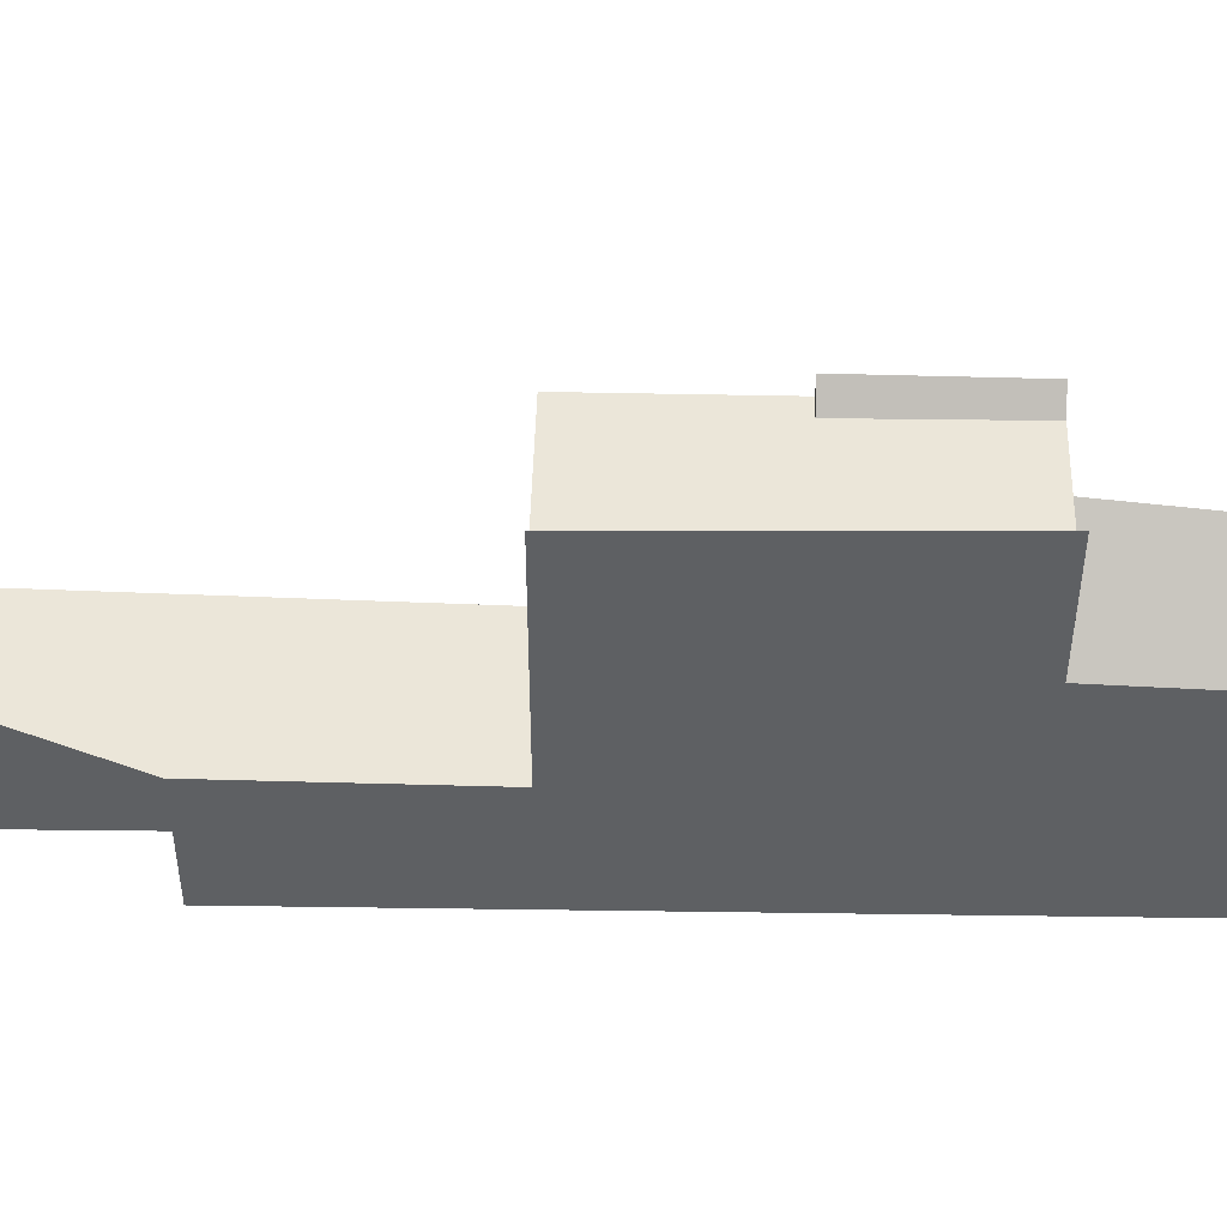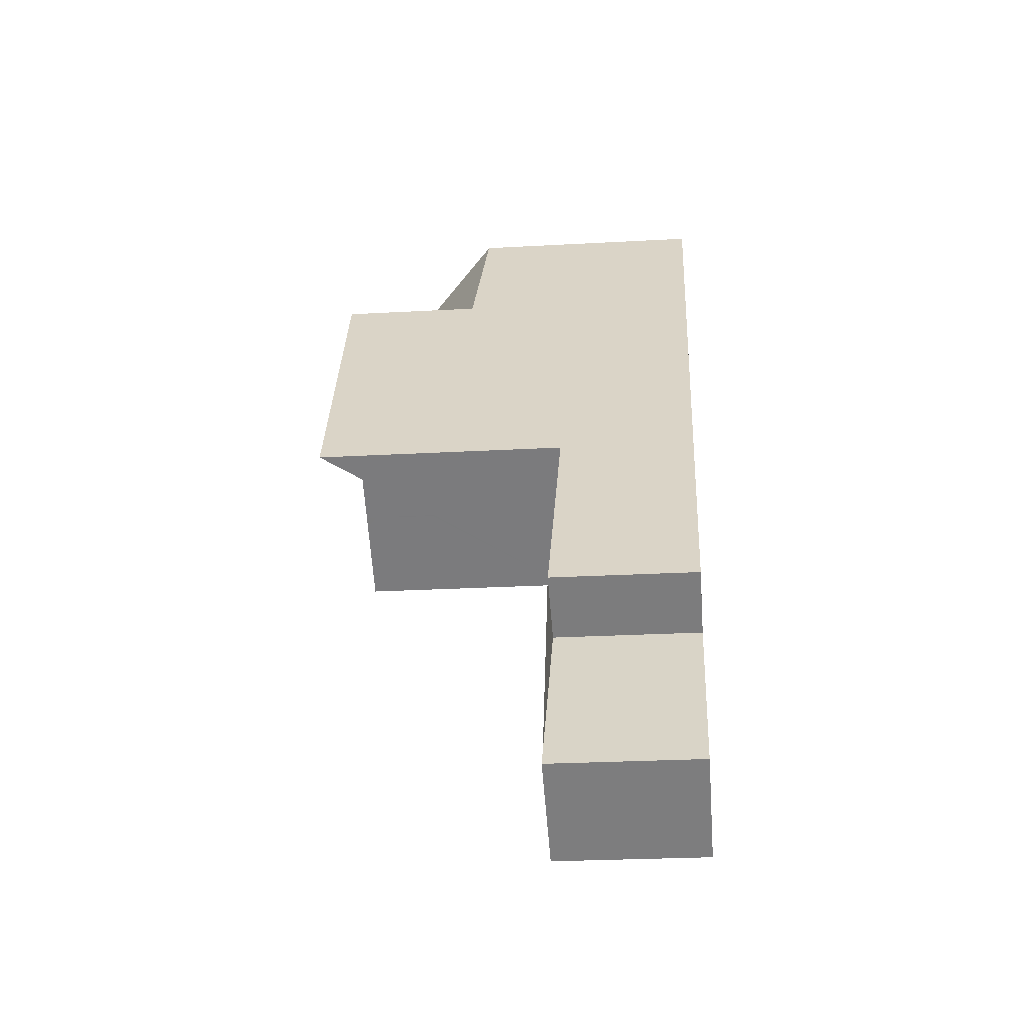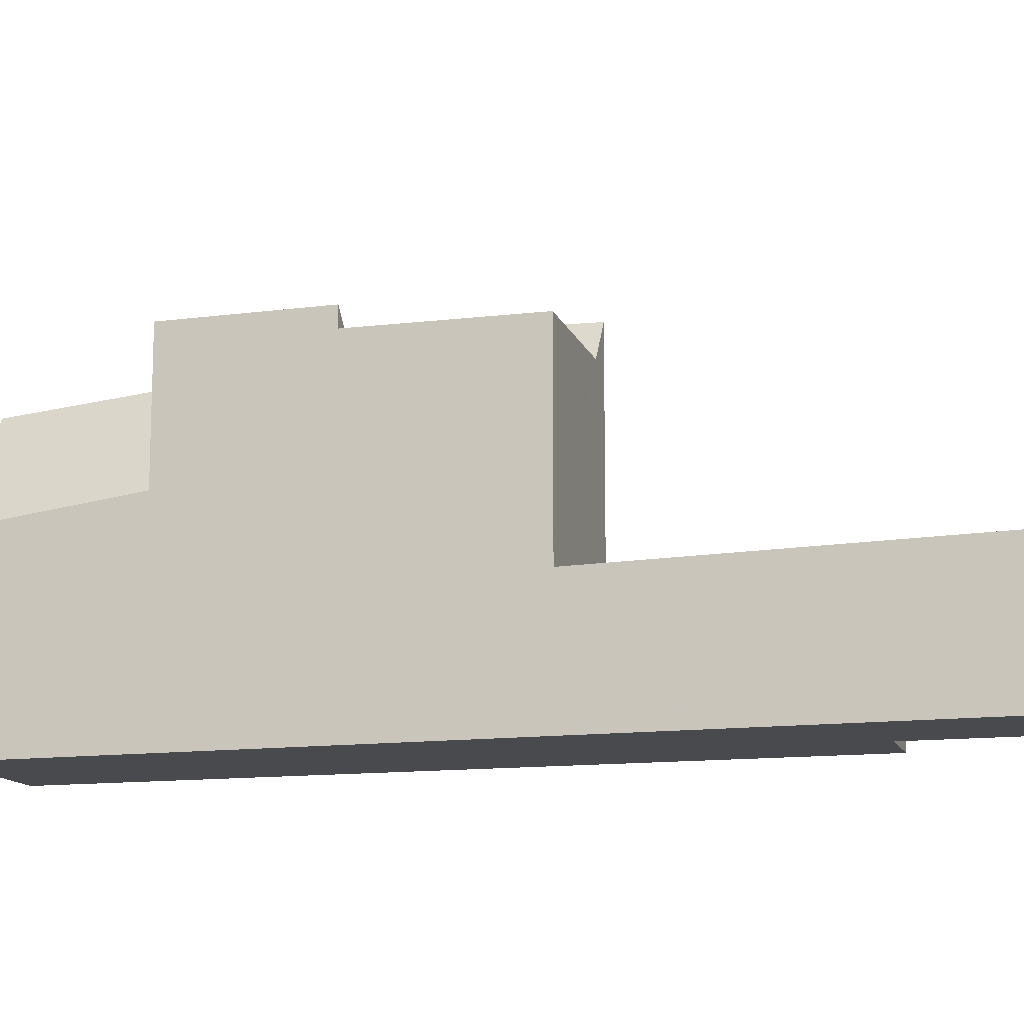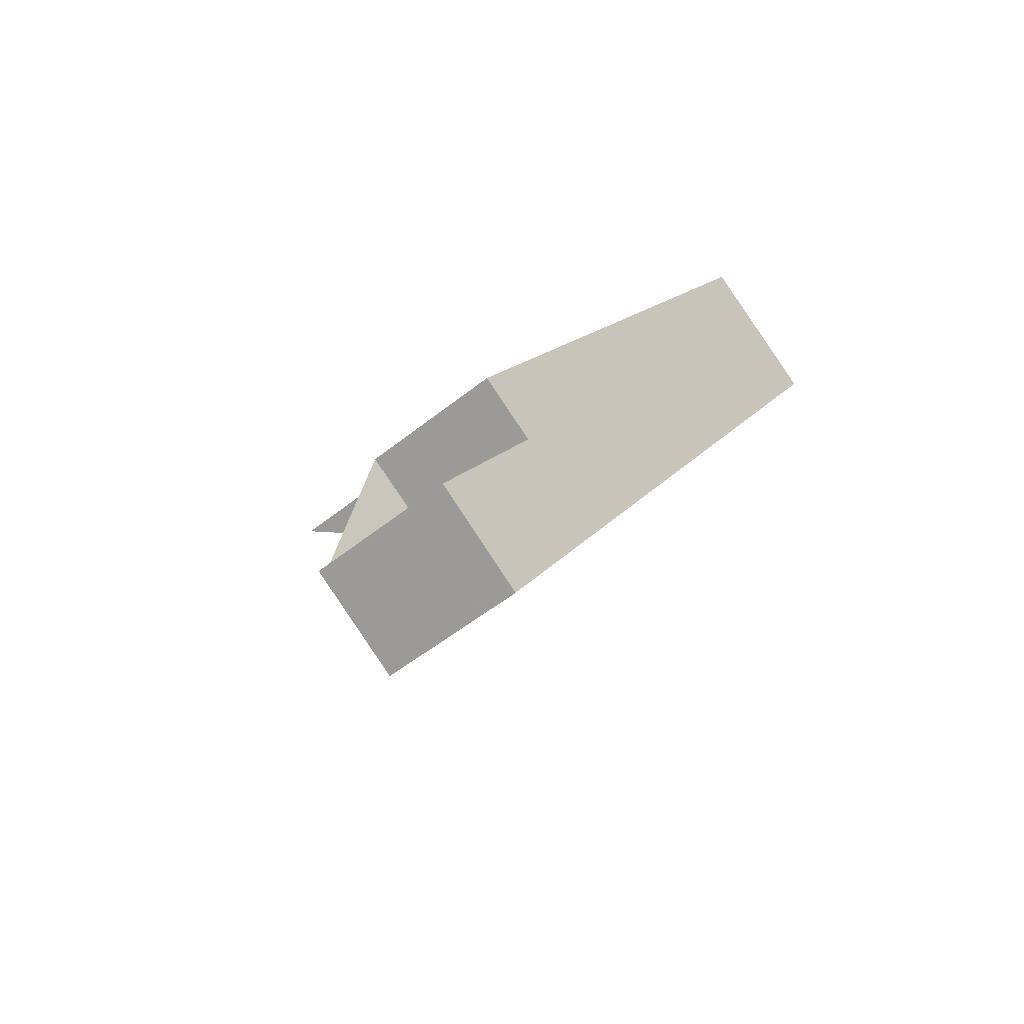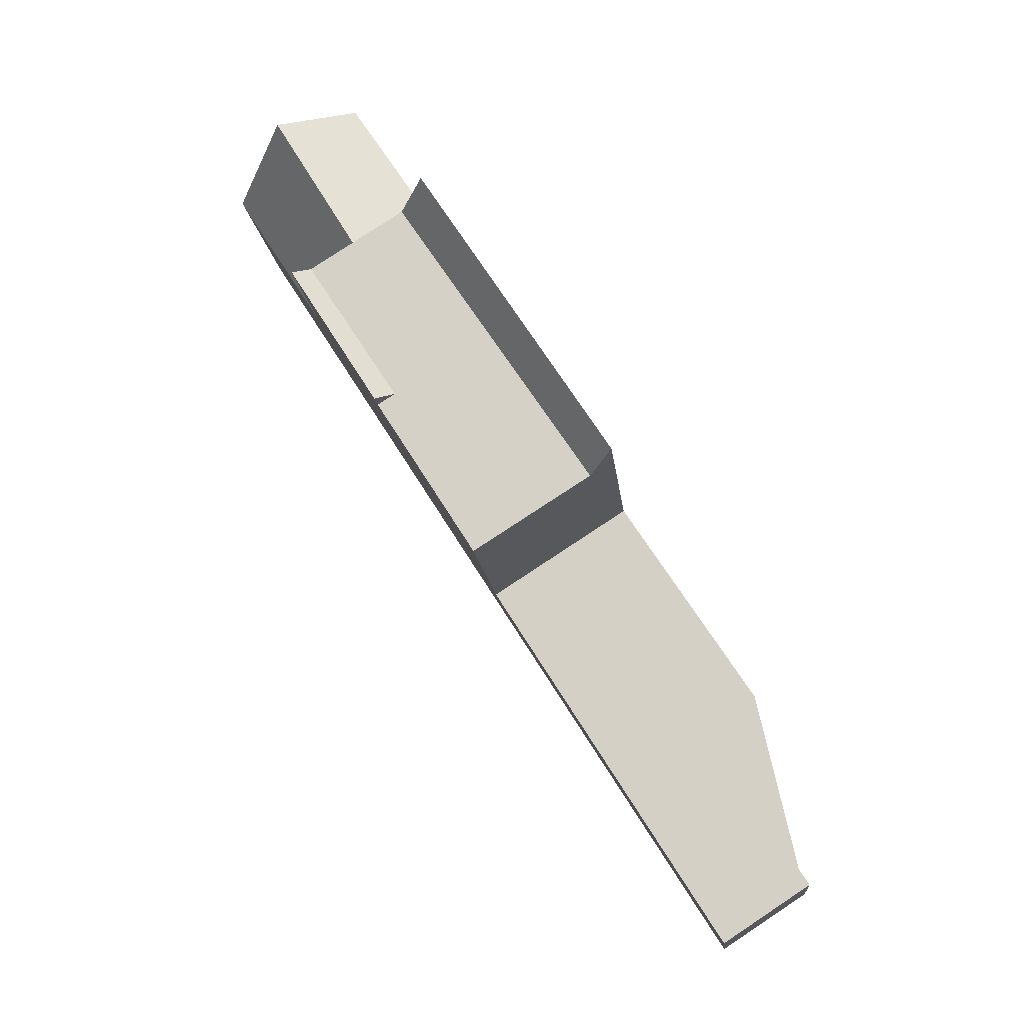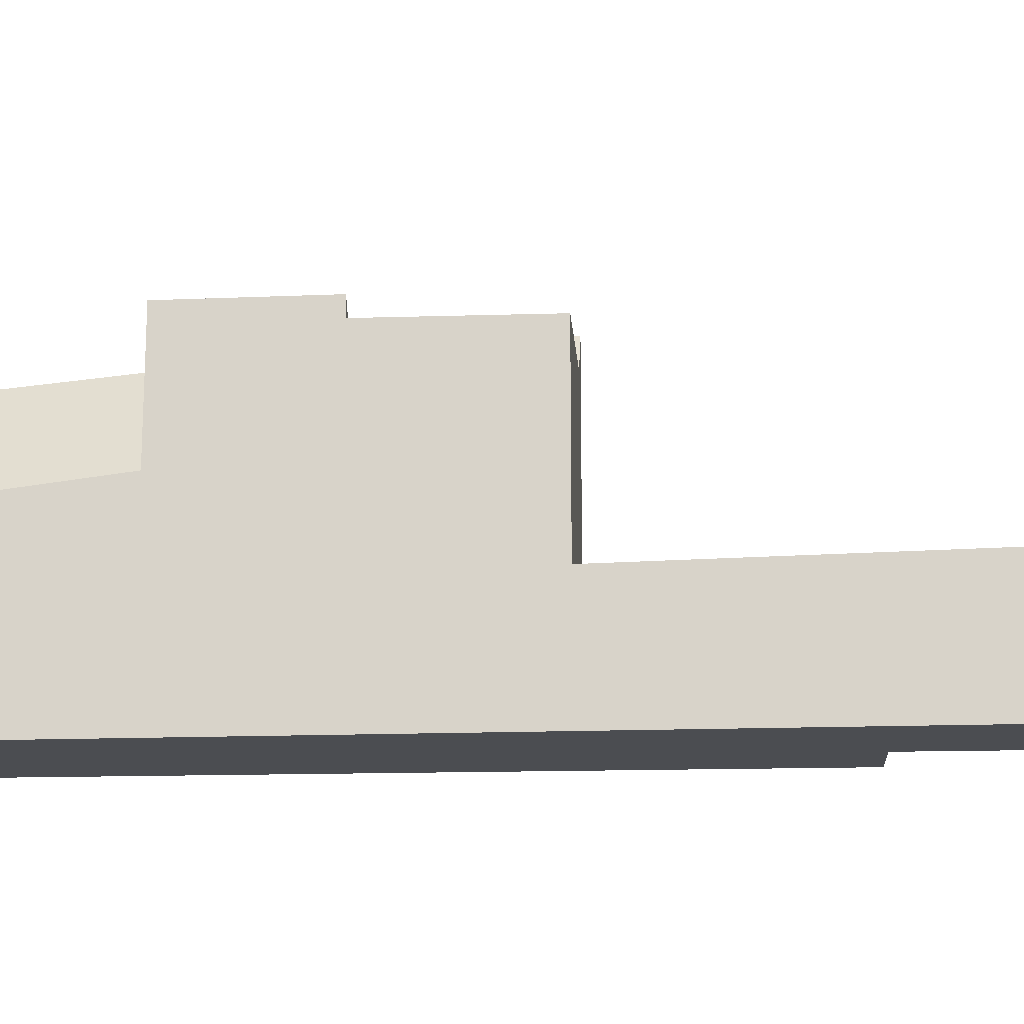
<metadata>
{"format":"obj","ext":"obj","renderer":"f3d","projection":"perspective","resolution":1024,"background":"white","views":[{"elev":47.5,"azim":124.2,"up":"+Z"},{"elev":-26.3,"azim":95.0,"up":"+Y"},{"elev":-13.1,"azim":-41.1,"up":"+Z"},{"elev":-50.2,"azim":131.7,"up":"+Y"},{"elev":-14.2,"azim":5.7,"up":"+Y"},{"elev":-16.0,"azim":-53.0,"up":"+Z"}]}
</metadata>
<code>
v -632.3 -1648 2.897
v -633.5 -1648 2.884
v -631.3 -1652 2.961
v -633.1 -1653 2.941
v -643.8 -1636 4.107
v -643.9 -1636 4.12
v -641.2 -1634 5.026
v -641.1 -1634 4.937
v -636.9 -1647 2.808
v -632.9 -1653 2.943
v -631.4 -1652 2.96
v -635.5 -1646 2.819
v -634.2 -1645 2.834
v -637.1 -1647 2.801
v -636.5 -1644 2.785
v -635.2 -1643 2.8
v -638.1 -1645 2.767
v -636.3 -1644 2.791
v -635 -1644 2.806
v -637.9 -1645 2.773
v -635.2 -1643 2.8
v -638.1 -1645 2.767
v -638.7 -1642 7.118
v -639.1 -1637 7.12
v -641.9 -1639 7.154
v -640.1 -1642 7.134
v -635.2 -1643 7.077
v -638.1 -1645 7.112
v -640.5 -1638 7.137
v -641.9 -1639 4.536
v -637.1 -1645 7.101
v -638.1 -1645 5.398
v -642.6 -1635 6.485
v -639.7 -1638 7.127
v -635.7 -1644 7.083
v -638.1 -1645 2.893
v -639.1 -1637 8.074
v -635.2 -1643 7.94
v -642.3 -1635 6.149
v -639.1 -1637 5.131
v -640.2 -1638 6.243
v -635.2 -1643 5.514
v -636 -1644 6.431
v -642.6 -1635 6.485
v -640.7 -1638 6.797
v -641 -1639 7.143
v -636.7 -1644 7.095
v -635.2 -1643 4.054
v -636.5 -1644 5.651
v -640.9 -1638 6.347
v -641.6 -1639 7.15
v -639.7 -1642 7.13
v -637.4 -1645 6.706
v -637.7 -1645 7.107
v -641.9 -1639 7.552
v -640.1 -1642 7.564
v -642.7 -1635 6.166
v -636.5 -1644 7.093
v -636.5 -1644 6.884
v -636.5 -1644 5.685
v -636.5 -1644 5.628
v -640.4 -1638 6.52
v -636.5 -1644 2.785
v -642.4 -1635 6.336
v -640.4 -1638 7.136
v -643.8 -1636 4.122
v -642.6 -1636 6.175
v -642.3 -1635 6.346
v -642.1 -1635 6.154
v -642.5 -1635 6.502
v -642.5 -1635 6.502
v -641 -1634 4.948
v -641.6 -1639 7.15
v -641.9 -1639 4.536
v -640.9 -1638 6.347
v -640.4 -1638 7.136
v -639.7 -1638 7.127
v -640.4 -1638 6.52
v -640.2 -1638 6.243
v -641 -1639 7.143
v -640.5 -1638 7.137
v -639.7 -1638 7.127
v -639.1 -1637 8.074
v -641.9 -1639 7.552
v -641.6 -1639 7.15
v -640.7 -1638 6.797
v -640.7 -1638 6.797
v -639.1 -1637 5.131
v -640.6 -1640 7.139
v -639.4 -1640 7.125
v -638.6 -1639 7.116
v -639.9 -1640 7.131
v -639.6 -1640 7.128
v -638.6 -1639 7.116
v -638.1 -1639 8.04
v -641 -1641 7.558
v -640.6 -1640 7.139
v -640.1 -1642 7.134
v -639.7 -1642 7.13
v -638.6 -1641 7.116
v -637.8 -1641 7.106
v -639 -1641 7.12
v -638.9 -1641 7.12
v -637.8 -1641 7.106
v -637.2 -1640 8.01
v -640.1 -1642 7.564
v -639.7 -1642 7.13
v -636.7 -1644 7.095
v -636.5 -1644 7.093
v -635.7 -1644 7.083
v -637.1 -1645 7.101
v -635.7 -1644 7.083
v -637.7 -1645 7.107
v -638.1 -1645 7.112
v -635.2 -1643 7.94
v -633.2 -1653 2.94
v -632.9 -1653 2.943
v -631.4 -1652 2.96
v -631.4 -1652 2.96
v -633.5 -1648 2.884
v -632.3 -1648 2.897
v -632.3 -1648 0
v -633.5 -1648 0
v -631.3 -1652 2.961
v -633.5 -1648 2.884
v -633.5 -1648 0
v -631.3 -1652 0
v -631.4 -1652 2.96
v -631.3 -1652 2.961
v -631.3 -1652 0
v -631.4 -1652 4.441e-16
v -633.2 -1653 2.94
v -633.1 -1653 2.941
v -633.1 -1653 0
v -633.2 -1653 0
v -643.9 -1636 4.12
v -643.8 -1636 4.107
v -643.8 -1636 0
v -643.9 -1636 0
v -642.7 -1635 6.166
v -643.9 -1636 4.12
v -643.9 -1636 0
v -642.7 -1635 0
v -641.1 -1634 4.937
v -641.2 -1634 5.026
v -641.2 -1634 8.882e-16
v -641.1 -1634 -8.882e-16
v -641 -1634 4.948
v -641.1 -1634 4.937
v -641.1 -1634 -8.882e-16
v -641 -1634 0
v -637.1 -1647 2.801
v -636.9 -1647 2.808
v -636.9 -1647 -4.441e-16
v -637.1 -1647 0
v -633.1 -1653 2.941
v -632.9 -1653 2.943
v -632.9 -1653 0
v -633.1 -1653 0
v -632.9 -1653 2.943
v -631.4 -1652 2.96
v -631.4 -1652 0
v -632.9 -1653 0
v -632.3 -1648 2.897
v -634.2 -1645 2.834
v -634.2 -1645 0
v -632.3 -1648 0
v -637.9 -1645 2.773
v -637.1 -1647 2.801
v -637.1 -1647 0
v -637.9 -1645 4.441e-16
v -635 -1644 2.806
v -635.2 -1643 2.8
v -635.2 -1643 0
v -635 -1644 0
v -634.2 -1645 2.834
v -635 -1644 2.806
v -635 -1644 0
v -634.2 -1645 0
v -638.1 -1645 2.767
v -637.9 -1645 2.773
v -637.9 -1645 4.441e-16
v -638.1 -1645 -4.441e-16
v -642.4 -1635 6.336
v -642.6 -1635 6.485
v -642.6 -1635 0
v -642.4 -1635 0
v -641.2 -1634 5.026
v -642.3 -1635 6.149
v -642.3 -1635 0
v -641.2 -1634 8.882e-16
v -642.6 -1635 6.485
v -642.7 -1635 6.166
v -642.7 -1635 0
v -642.6 -1635 0
v -642.3 -1635 6.149
v -642.4 -1635 6.336
v -642.4 -1635 0
v -642.3 -1635 0
v -643.8 -1636 4.107
v -643.8 -1636 4.122
v -643.8 -1636 0
v -643.8 -1636 0
v -639.1 -1637 5.131
v -641 -1634 4.948
v -641 -1634 0
v -639.1 -1637 -8.882e-16
v -643.8 -1636 4.122
v -641.9 -1639 4.536
v -641.9 -1639 0
v -643.8 -1636 0
v -638.1 -1639 8.04
v -639.1 -1637 8.074
v -639.1 -1637 0
v -638.1 -1639 0
v -637.2 -1640 8.01
v -638.1 -1639 8.04
v -638.1 -1639 0
v -637.2 -1640 0
v -641.9 -1639 7.552
v -641 -1641 7.558
v -641 -1641 0
v -641.9 -1639 0
v -635.2 -1643 7.94
v -637.2 -1640 8.01
v -637.2 -1640 0
v -635.2 -1643 0
v -641 -1641 7.558
v -640.1 -1642 7.564
v -640.1 -1642 0
v -641 -1641 0
v -640.1 -1642 7.134
v -638.1 -1645 7.112
v -638.1 -1645 0
v -640.1 -1642 0
v -636.9 -1647 2.808
v -633.2 -1653 2.94
v -633.2 -1653 0
v -636.9 -1647 -4.441e-16
v -631.4 -1652 2.96
v -631.4 -1652 2.96
v -631.4 -1652 4.441e-16
v -631.4 -1652 0
v -632.3 -1648 0
v -633.5 -1648 0
v -631.3 -1652 0
v -633.1 -1653 0
v -643.8 -1636 0
v -643.9 -1636 0
v -641.2 -1634 0
v -641.1 -1634 0
f 117 10 4 116
f 103 23 102
f 118 11 10 117
f 119 11 118
f 19 13 12 18
f 18 12 14 20
f 18 15 16 19
f 20 17 15 18
f 63 21 48 61
f 34 24 37
f 35 27 38
f 51 25 30 50
f 54 28 32 53
f 55 25 51
f 56 26 52
f 53 32 36 49
f 40 24 34 41
f 42 27 35 43
f 45 29 46
f 62 41 34 65
f 59 43 35 58
f 61 48 42 43 60
f 50 45 46 51
f 53 31 54
f 60 43 59
f 58 47 59
f 60 49 61
f 59 47 31 53 49 60
f 61 49 36 22 63
f 65 29 45 62
f 66 5 6 57 67
f 68 64 39 69
f 71 33 64 68
f 69 39 7 8 72
f 67 57 44 70
f 74 66 67 75
f 78 68 69 79
f 87 71 68 78
f 79 69 72 88
f 75 67 70 86
f 90 76 77 91
f 92 80 81 93
f 94 82 83 95
f 96 84 85 97
f 93 81 76 90
f 89 73 80 92
f 100 90 91 101
f 102 92 93 103
f 104 94 95 105
f 106 96 97 107
f 103 93 90 100
f 99 89 92 102
f 108 23 103 100 109
f 111 23 108
f 113 99 102 23 111
f 114 98 99 113
f 109 100 101 110
f 112 104 105 115
f 116 9 117
f 117 9 14 12 118
f 118 12 13 1 2 3 119
f 121 122 123 120
f 125 126 127 124
f 129 130 131 128
f 133 134 135 132
f 137 138 139 136
f 141 142 143 140
f 145 146 147 144
f 149 150 151 148
f 153 154 155 152
f 157 158 159 156
f 161 162 163 160
f 165 166 167 164
f 169 170 171 168
f 173 174 175 172
f 177 178 179 176
f 181 182 183 180
f 185 186 187 184
f 189 190 191 188
f 193 194 195 192
f 197 198 199 196
f 201 202 203 200
f 205 206 207 204
f 209 210 211 208
f 213 214 215 212
f 217 218 219 216
f 221 222 223 220
f 225 226 227 224
f 229 230 231 228
f 233 234 235 232
f 237 238 239 236
f 241 242 243 240
f 245 246 247 248 249 250 251 244

</code>
